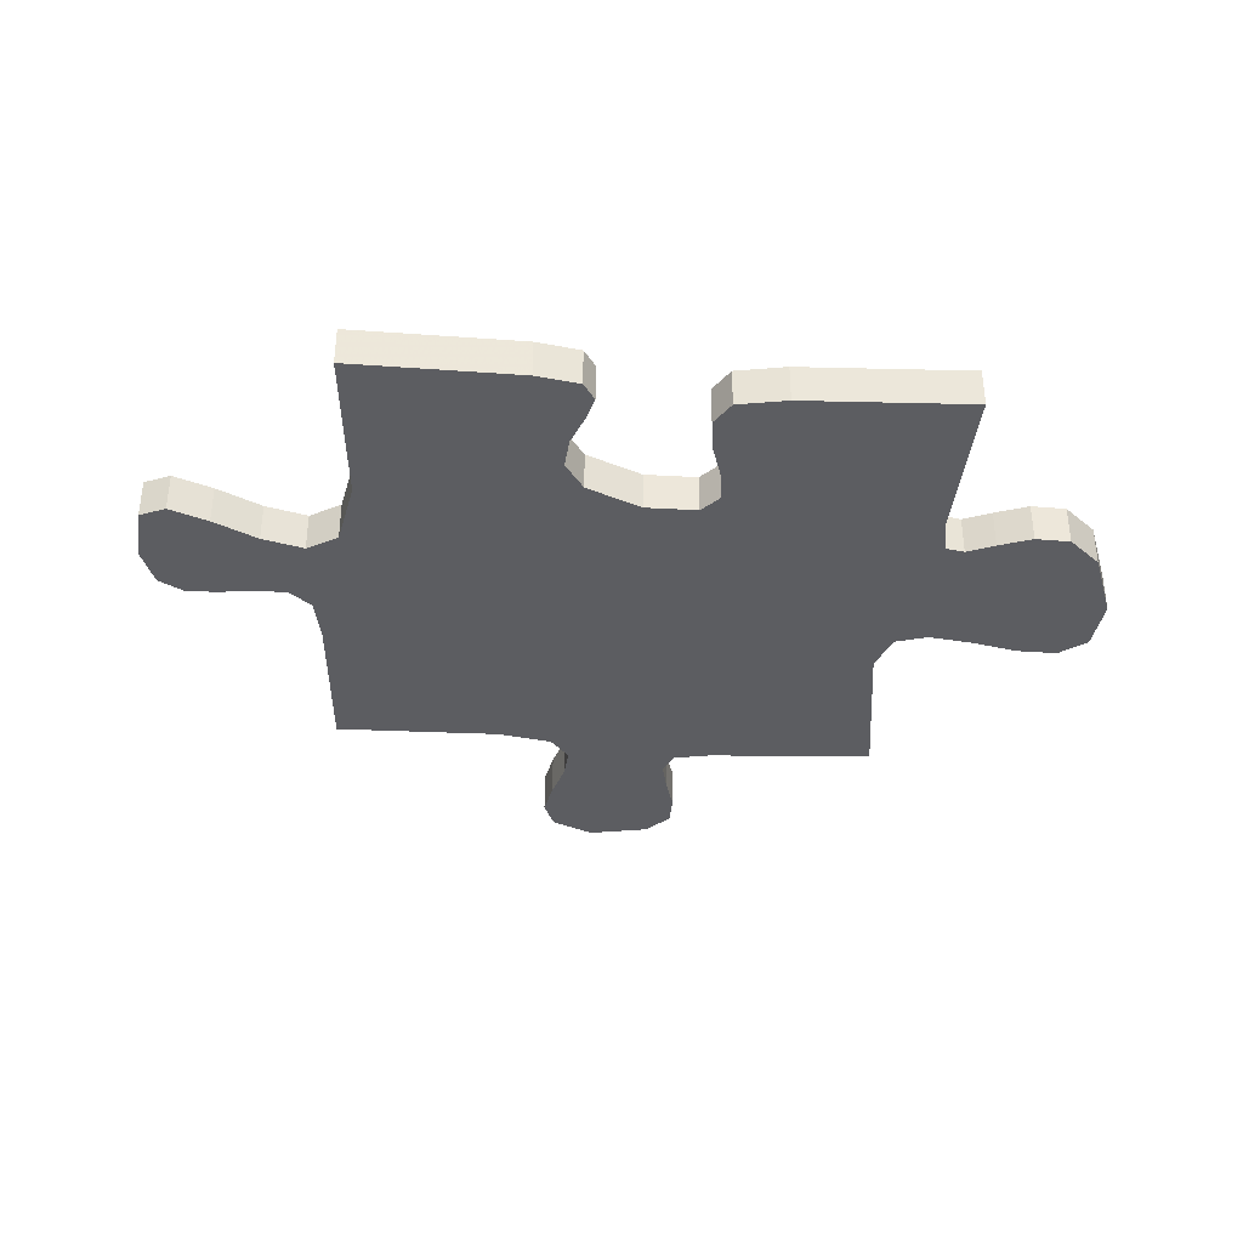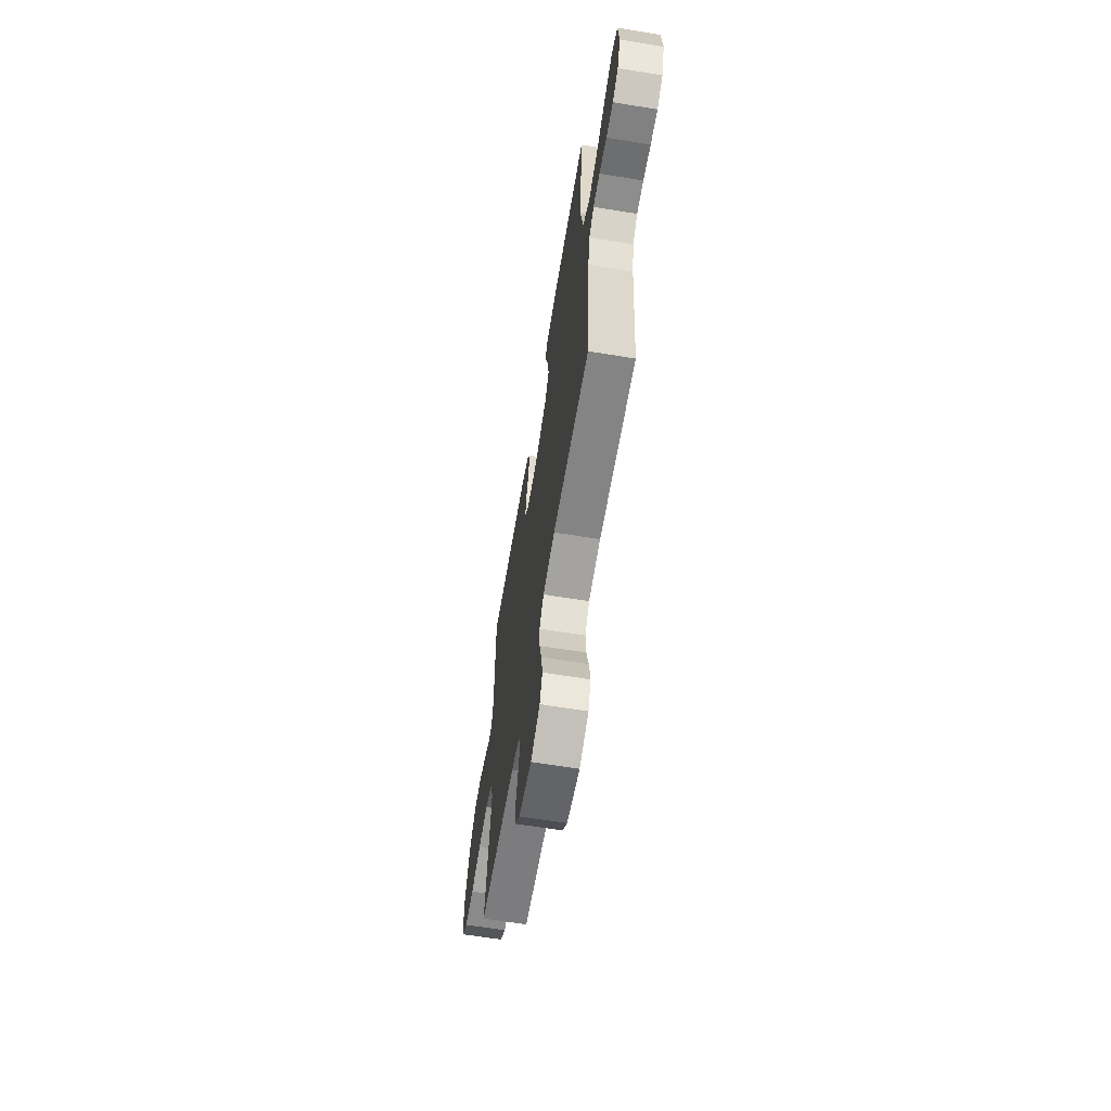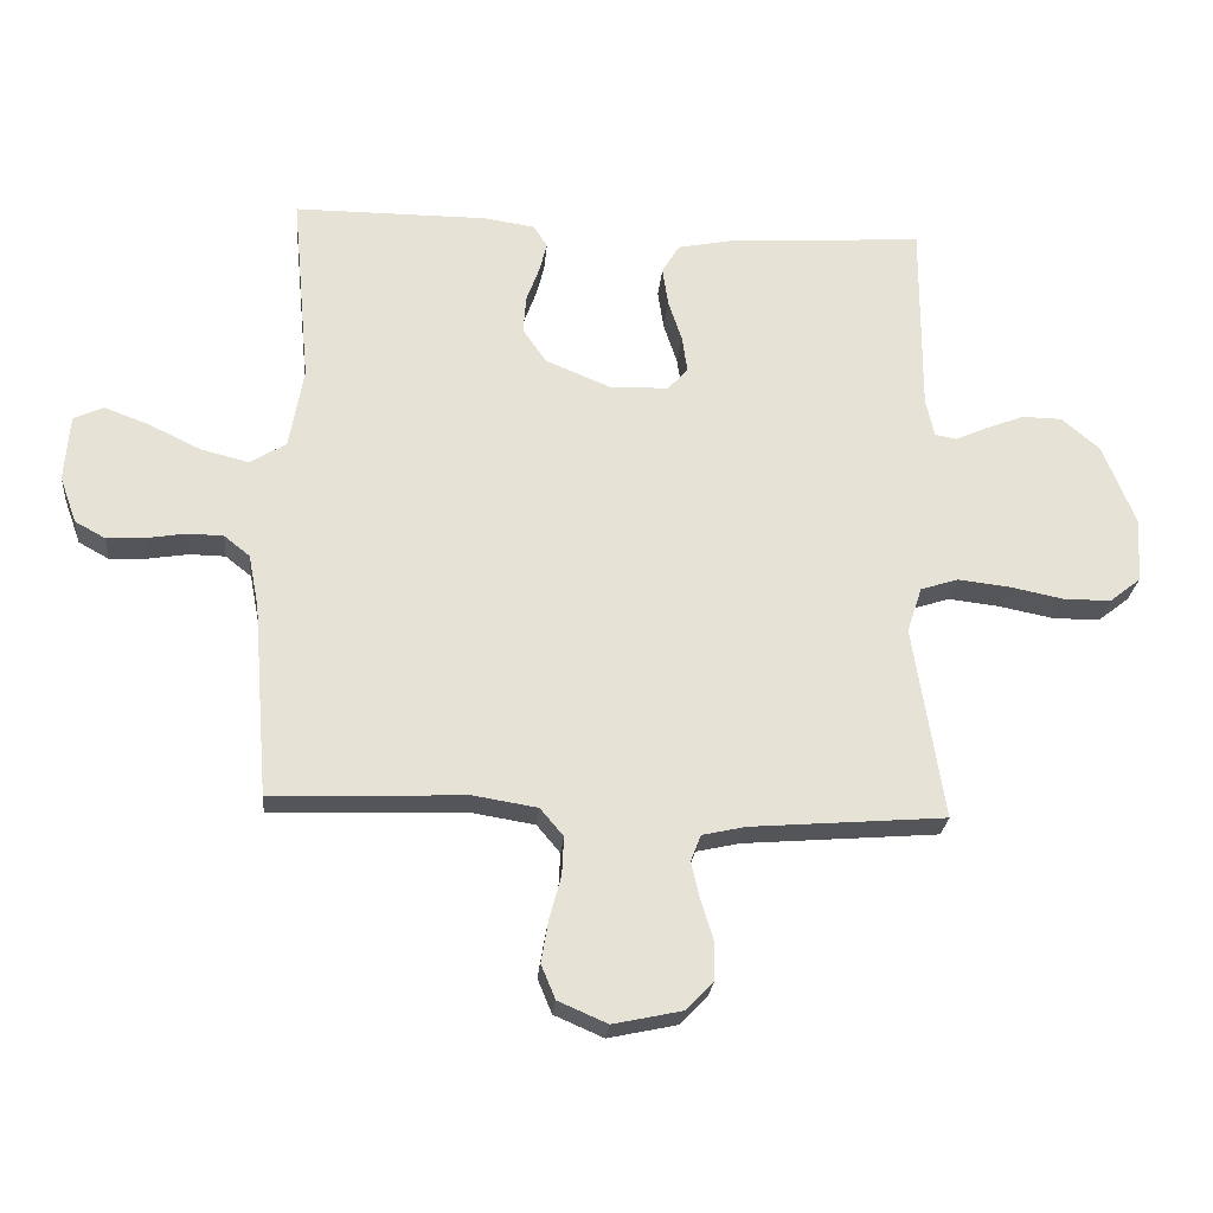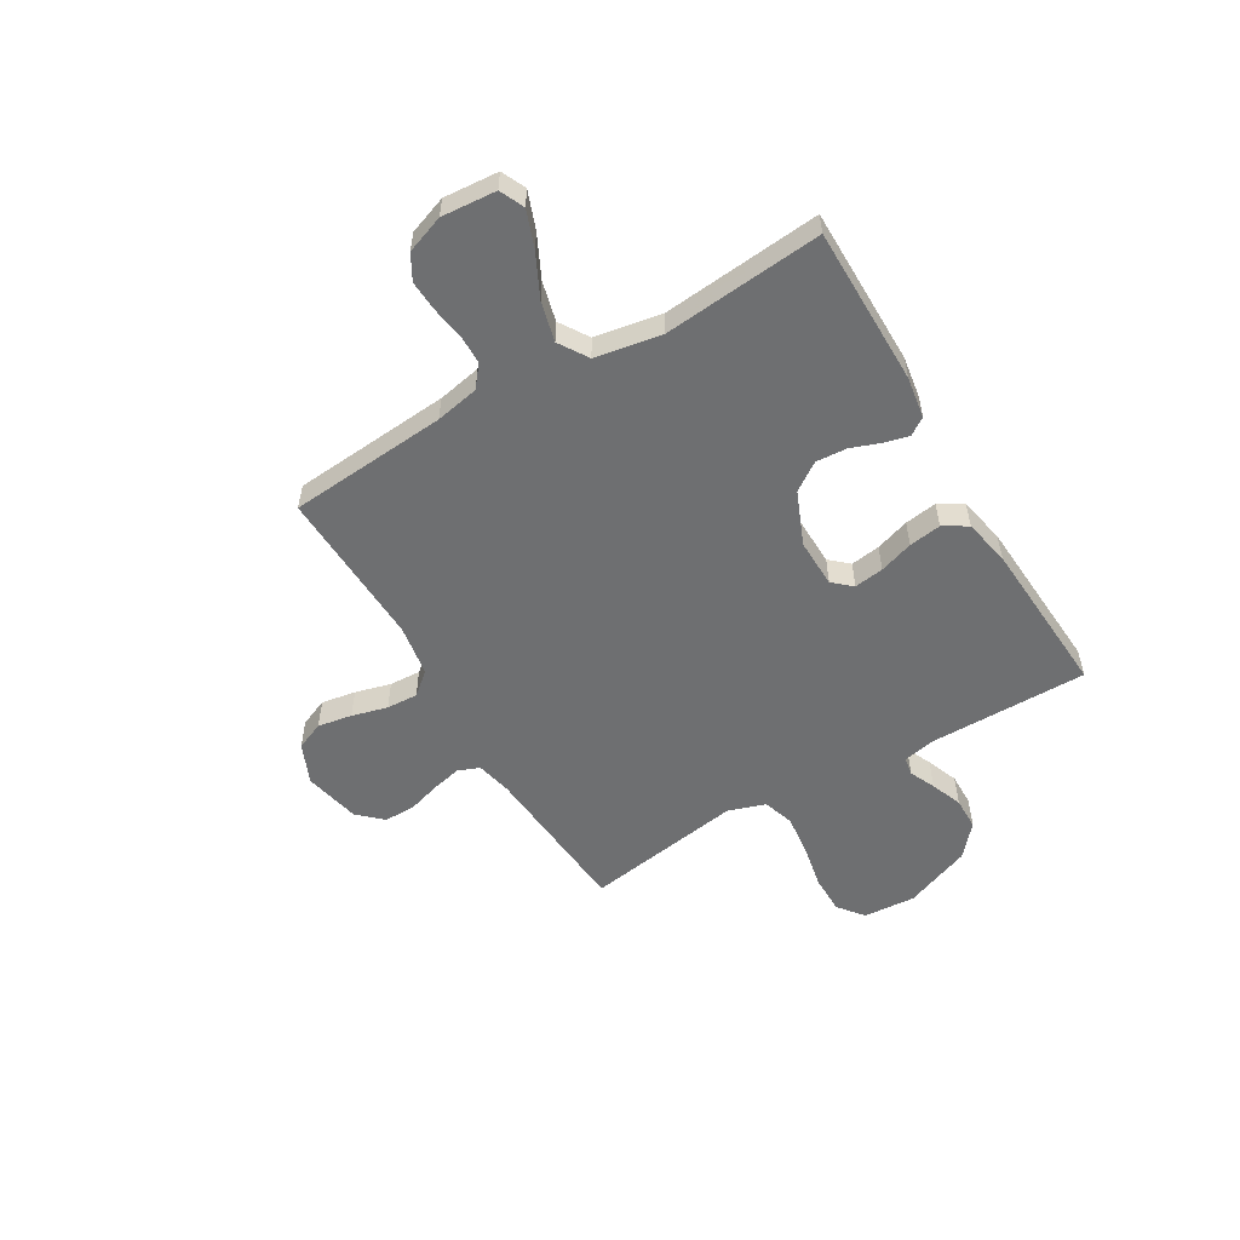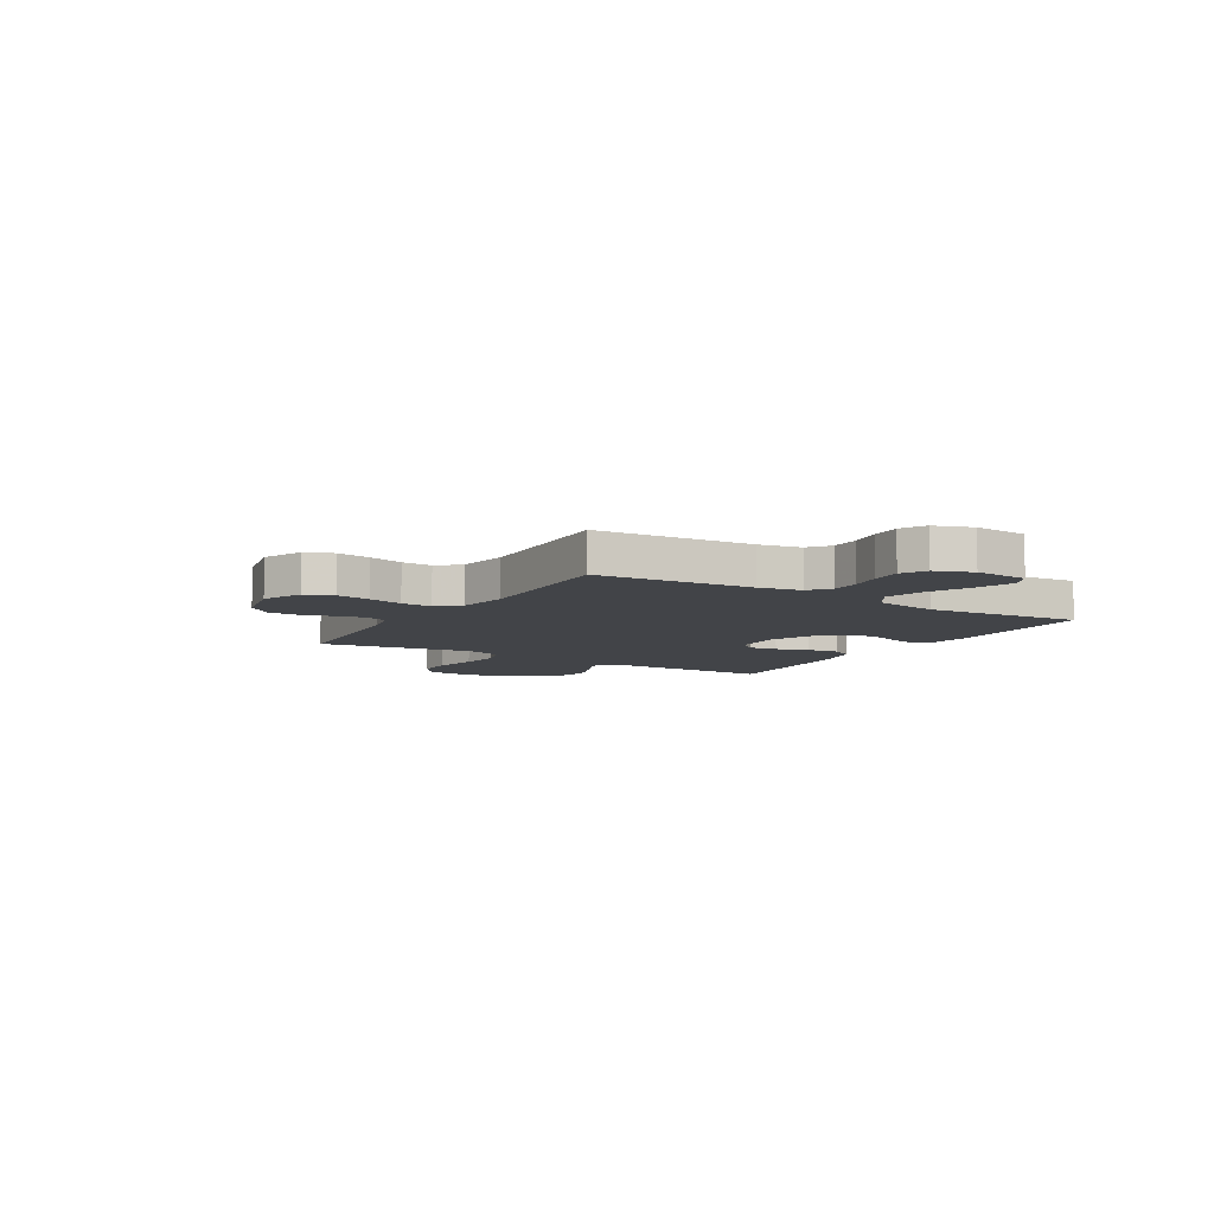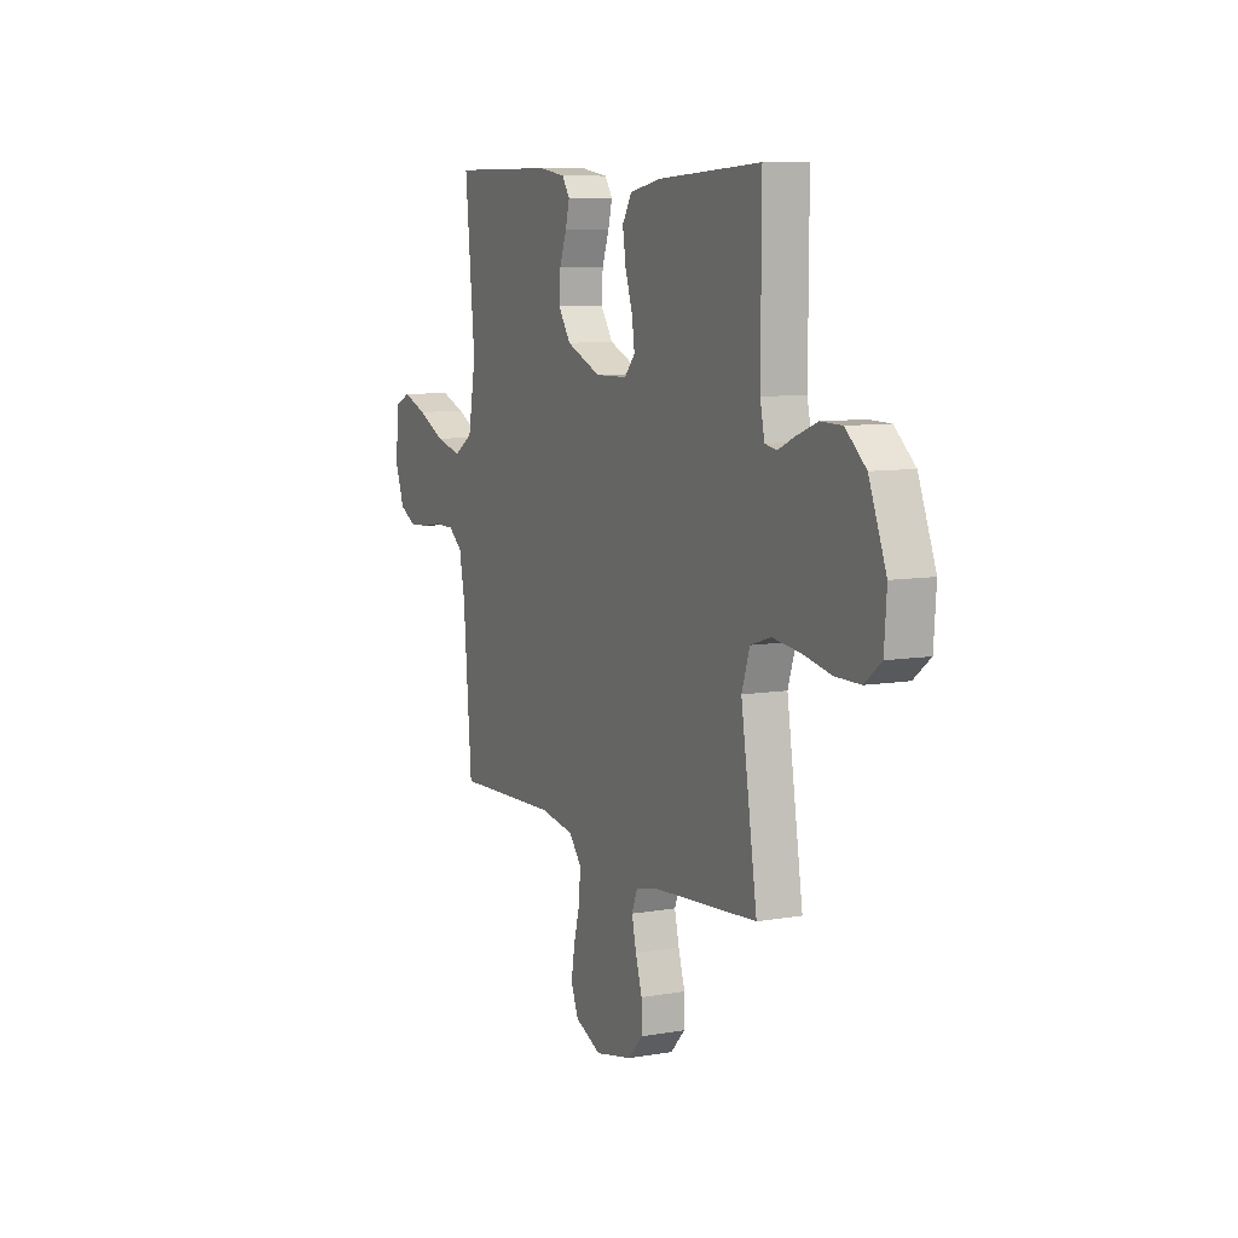
<metadata>
{"format":"obj","ext":"obj","renderer":"f3d","projection":"perspective","resolution":1024,"background":"white","views":[{"elev":-36.3,"azim":-5.4,"up":"+Y"},{"elev":-63.5,"azim":-99.4,"up":"+Z"},{"elev":-25.2,"azim":-5.1,"up":"+Z"},{"elev":-54.5,"azim":-59.4,"up":"+Y"},{"elev":-8.1,"azim":-121.2,"up":"+Y"},{"elev":8.6,"azim":64.6,"up":"+Z"}]}
</metadata>
<code>
v 0.5 0.07 0.5
v 0.499 0.07 0.2
v 0.512 0.07 0.14
v 0.546 0.07 0.134
v 0.595 0.07 0.156
v 0.654 0.07 0.179
v 0.716 0.07 0.178
v 0.775 0.07 0.127
v 0.825 0.07 0
v 0.818 0.07 -0.099
v 0.77 0.07 -0.137
v 0.697 0.07 -0.137
v 0.613 0.07 -0.12
v 0.534 0.07 -0.111
v 0.476 0.07 -0.13
v 0.453 0.07 -0.2
v 0.5 0.07 -0.5
v 0.2 0.07 -0.524
v 0.133 0.07 -0.539
v 0.117 0.07 -0.58
v 0.13 0.07 -0.636
v 0.149 0.07 -0.698
v 0.149 0.07 -0.757
v 0.107 0.07 -0.802
v 0 0.07 -0.825
v -0.076 0.07 -0.792
v -0.098 0.07 -0.739
v -0.087 0.07 -0.674
v -0.069 0.07 -0.607
v -0.066 0.07 -0.548
v -0.102 0.07 -0.505
v -0.2 0.07 -0.489
v -0.5 0.07 -0.5
v -0.524 0.07 -0.2
v -0.54 0.07 -0.118
v -0.58 0.07 -0.086
v -0.635 0.07 -0.085
v -0.697 0.07 -0.095
v -0.755 0.07 -0.098
v -0.802 0.07 -0.072
v -0.828 0.07 0
v -0.82 0.07 0.103
v -0.774 0.07 0.124
v -0.704 0.07 0.098
v -0.624 0.07 0.059
v -0.549 0.07 0.04
v -0.494 0.07 0.075
v -0.472 0.07 0.2
v -0.5 0.07 0.5
v -0.2 0.07 0.5
v -0.122 0.07 0.488
v -0.1 0.07 0.455
v -0.112 0.07 0.408
v -0.132 0.07 0.353
v -0.136 0.07 0.295
v -0.1 0.07 0.242
v 0 0.07 0.2
v 0.092 0.07 0.202
v 0.123 0.07 0.237
v 0.115 0.07 0.293
v 0.094 0.07 0.357
v 0.085 0.07 0.418
v 0.112 0.07 0.463
v 0.2 0.07 0.481
v 0.5 0 0.5
v 0.499 0 0.2
v 0.512 0 0.14
v 0.546 0 0.134
v 0.595 0 0.156
v 0.654 0 0.179
v 0.716 0 0.178
v 0.775 0 0.127
v 0.825 0 0
v 0.818 0 -0.099
v 0.77 0 -0.137
v 0.697 0 -0.137
v 0.613 0 -0.12
v 0.534 0 -0.111
v 0.476 0 -0.13
v 0.453 0 -0.2
v 0.5 0 -0.5
v 0.2 0 -0.524
v 0.133 0 -0.539
v 0.117 0 -0.58
v 0.13 0 -0.636
v 0.149 0 -0.698
v 0.149 0 -0.757
v 0.107 0 -0.802
v 0 0 -0.825
v -0.076 0 -0.792
v -0.098 0 -0.739
v -0.087 0 -0.674
v -0.069 0 -0.607
v -0.066 0 -0.548
v -0.102 0 -0.505
v -0.2 0 -0.489
v -0.5 0 -0.5
v -0.524 0 -0.2
v -0.54 0 -0.118
v -0.58 0 -0.086
v -0.635 0 -0.085
v -0.697 0 -0.095
v -0.755 0 -0.098
v -0.802 0 -0.072
v -0.828 0 0
v -0.82 0 0.103
v -0.774 0 0.124
v -0.704 0 0.098
v -0.624 0 0.059
v -0.549 0 0.04
v -0.494 0 0.075
v -0.472 0 0.2
v -0.5 0 0.5
v -0.2 0 0.5
v -0.122 0 0.488
v -0.1 0 0.455
v -0.112 0 0.408
v -0.132 0 0.353
v -0.136 0 0.295
v -0.1 0 0.242
v 0 0 0.2
v 0.092 0 0.202
v 0.123 0 0.237
v 0.115 0 0.293
v 0.094 0 0.357
v 0.085 0 0.418
v 0.112 0 0.463
v 0.2 0 0.481
f 64 1 2
f 63 64 2
f 62 63 2
f 61 62 2
f 60 61 2
f 59 60 2 3
f 58 59 3
f 57 58 3 4
f 52 53 54
f 51 52 54
f 50 51 54
f 49 50 54
f 48 49 54
f 47 48 54 55
f 46 47 55 56
f 43 44 45
f 42 43 45
f 41 42 45
f 40 41 45
f 39 40 45
f 38 39 45
f 37 38 45
f 36 37 45 46
f 46 56 57
f 36 46 57
f 35 36 57
f 32 33 34
f 35 57 4
f 34 35 4
f 32 34 4
f 31 32 4
f 27 28 29
f 26 27 29
f 25 26 29
f 24 25 29
f 23 24 29
f 22 23 29
f 21 22 29
f 20 21 29 30
f 16 17 18
f 15 16 18 19
f 11 12 13
f 10 11 13
f 9 10 13
f 8 9 13
f 7 8 13
f 6 7 13
f 5 6 13
f 4 5 13
f 4 13 14
f 19 20 30 31
f 15 19 31 4
f 4 14 15
f 66 65 128
f 66 128 127
f 66 127 126
f 66 126 125
f 66 125 124
f 67 66 124 123
f 67 123 122
f 68 67 122 121
f 118 117 116
f 118 116 115
f 118 115 114
f 118 114 113
f 118 113 112
f 119 118 112 111
f 120 119 111 110
f 109 108 107
f 109 107 106
f 109 106 105
f 109 105 104
f 109 104 103
f 109 103 102
f 109 102 101
f 110 109 101 100
f 121 120 110
f 121 110 100
f 121 100 99
f 98 97 96
f 68 121 99
f 68 99 98
f 68 98 96
f 68 96 95
f 93 92 91
f 93 91 90
f 93 90 89
f 93 89 88
f 93 88 87
f 93 87 86
f 93 86 85
f 94 93 85 84
f 82 81 80
f 83 82 80 79
f 77 76 75
f 77 75 74
f 77 74 73
f 77 73 72
f 77 72 71
f 77 71 70
f 77 70 69
f 77 69 68
f 78 77 68
f 95 94 84 83
f 68 95 83 79
f 79 78 68
f 1 65 66 2
f 2 66 67 3
f 3 67 68 4
f 4 68 69 5
f 5 69 70 6
f 6 70 71 7
f 7 71 72 8
f 8 72 73 9
f 9 73 74 10
f 10 74 75 11
f 11 75 76 12
f 12 76 77 13
f 13 77 78 14
f 14 78 79 15
f 15 79 80 16
f 16 80 81 17
f 17 81 82 18
f 18 82 83 19
f 19 83 84 20
f 20 84 85 21
f 21 85 86 22
f 22 86 87 23
f 23 87 88 24
f 24 88 89 25
f 25 89 90 26
f 26 90 91 27
f 27 91 92 28
f 28 92 93 29
f 29 93 94 30
f 30 94 95 31
f 31 95 96 32
f 32 96 97 33
f 33 97 98 34
f 34 98 99 35
f 35 99 100 36
f 36 100 101 37
f 37 101 102 38
f 38 102 103 39
f 39 103 104 40
f 40 104 105 41
f 41 105 106 42
f 42 106 107 43
f 43 107 108 44
f 44 108 109 45
f 45 109 110 46
f 46 110 111 47
f 47 111 112 48
f 48 112 113 49
f 49 113 114 50
f 50 114 115 51
f 51 115 116 52
f 52 116 117 53
f 53 117 118 54
f 54 118 119 55
f 55 119 120 56
f 56 120 121 57
f 57 121 122 58
f 58 122 123 59
f 59 123 124 60
f 60 124 125 61
f 61 125 126 62
f 62 126 127 63
f 63 127 128 64
f 64 128 65 1

</code>
